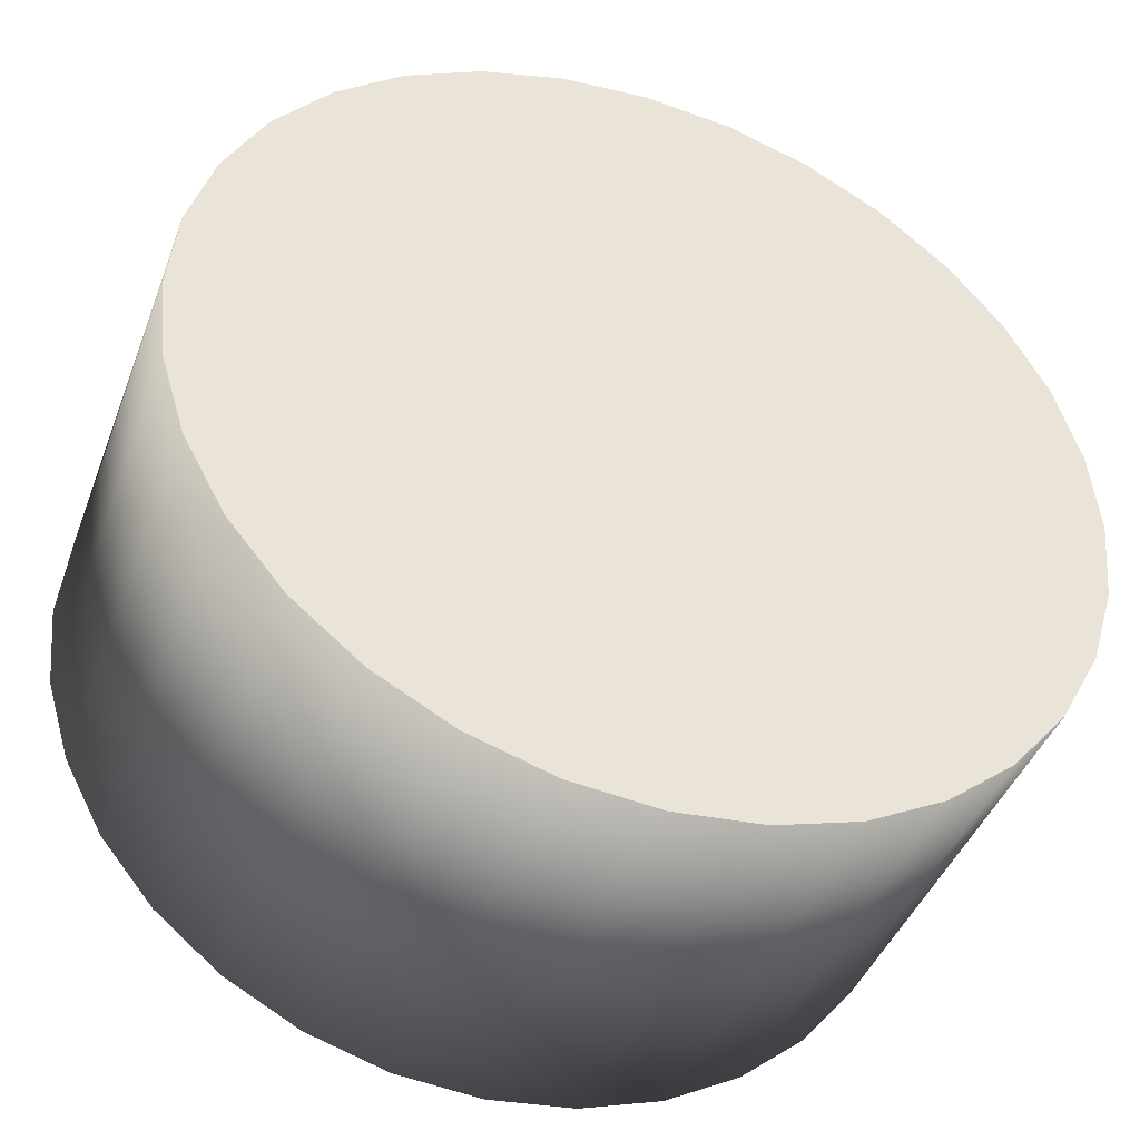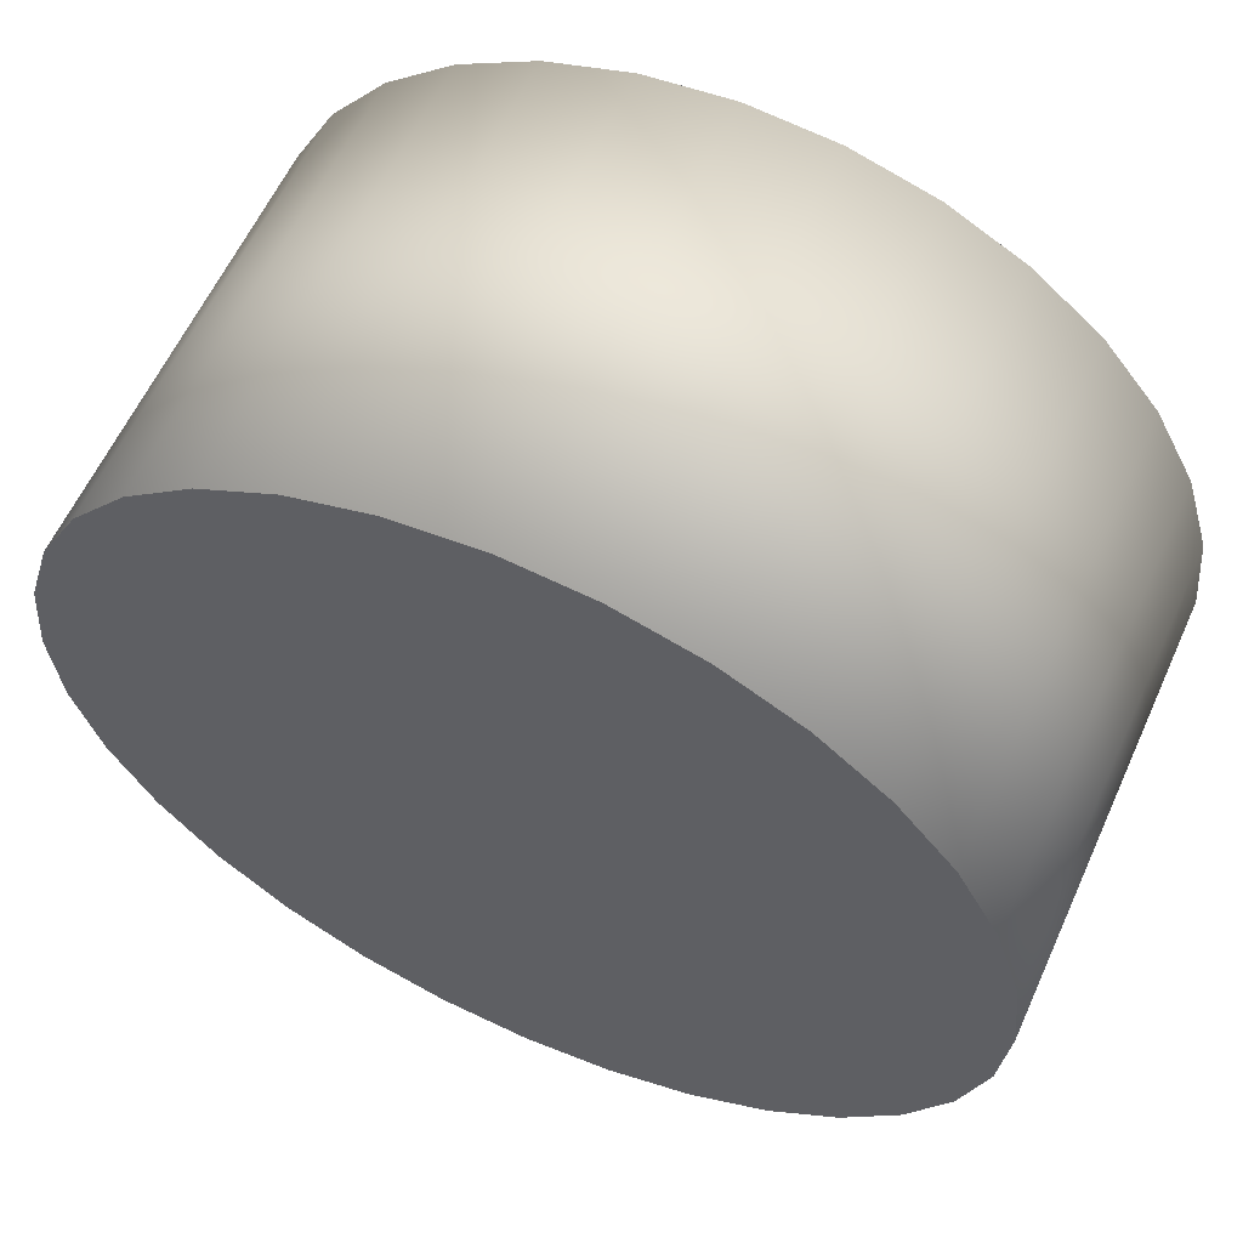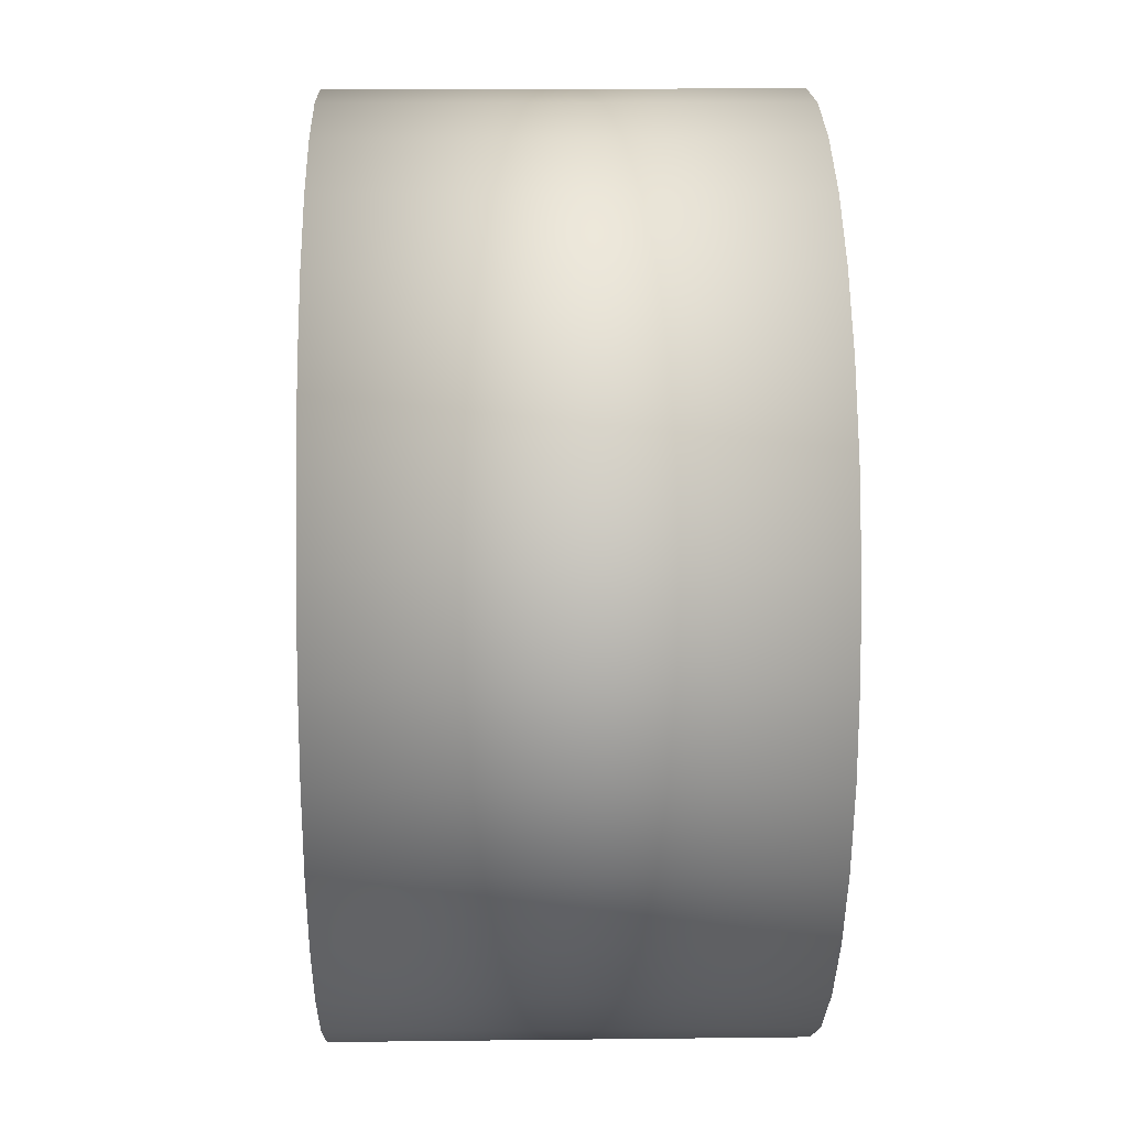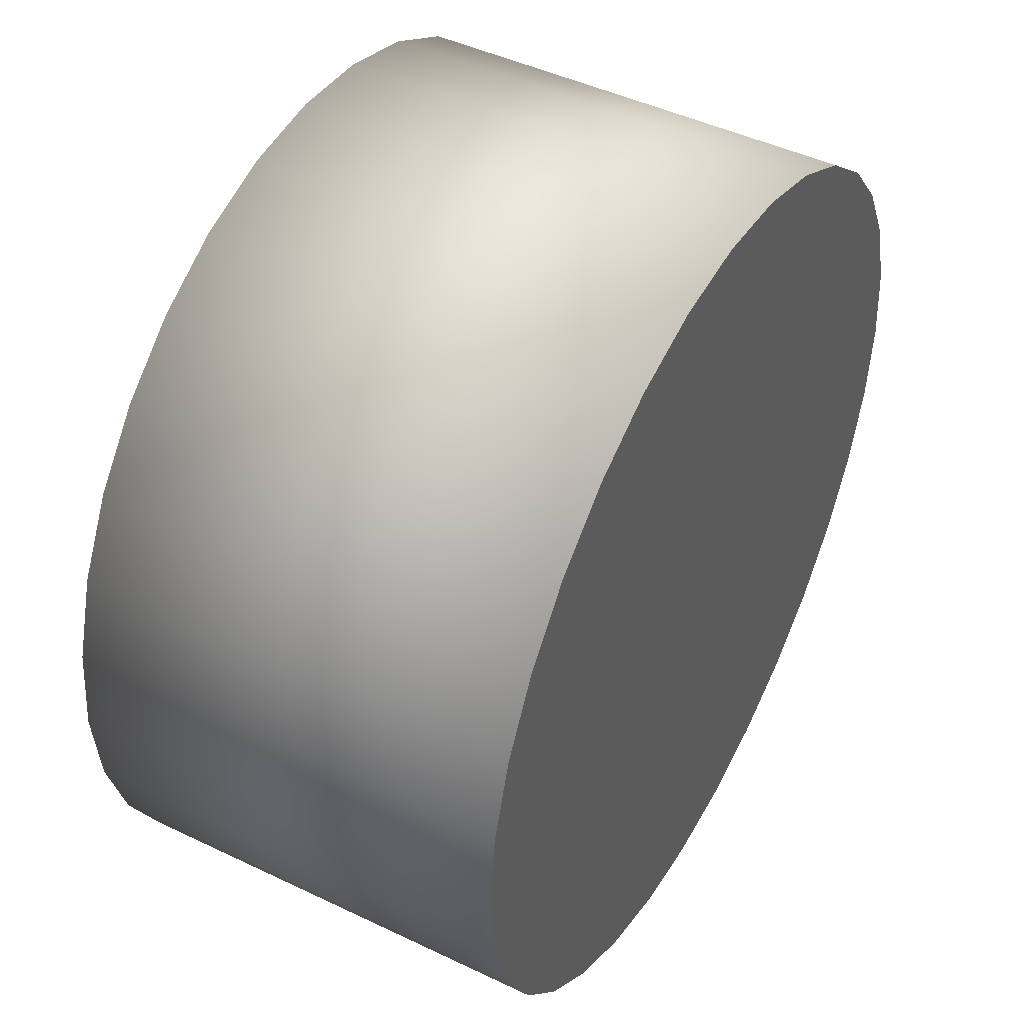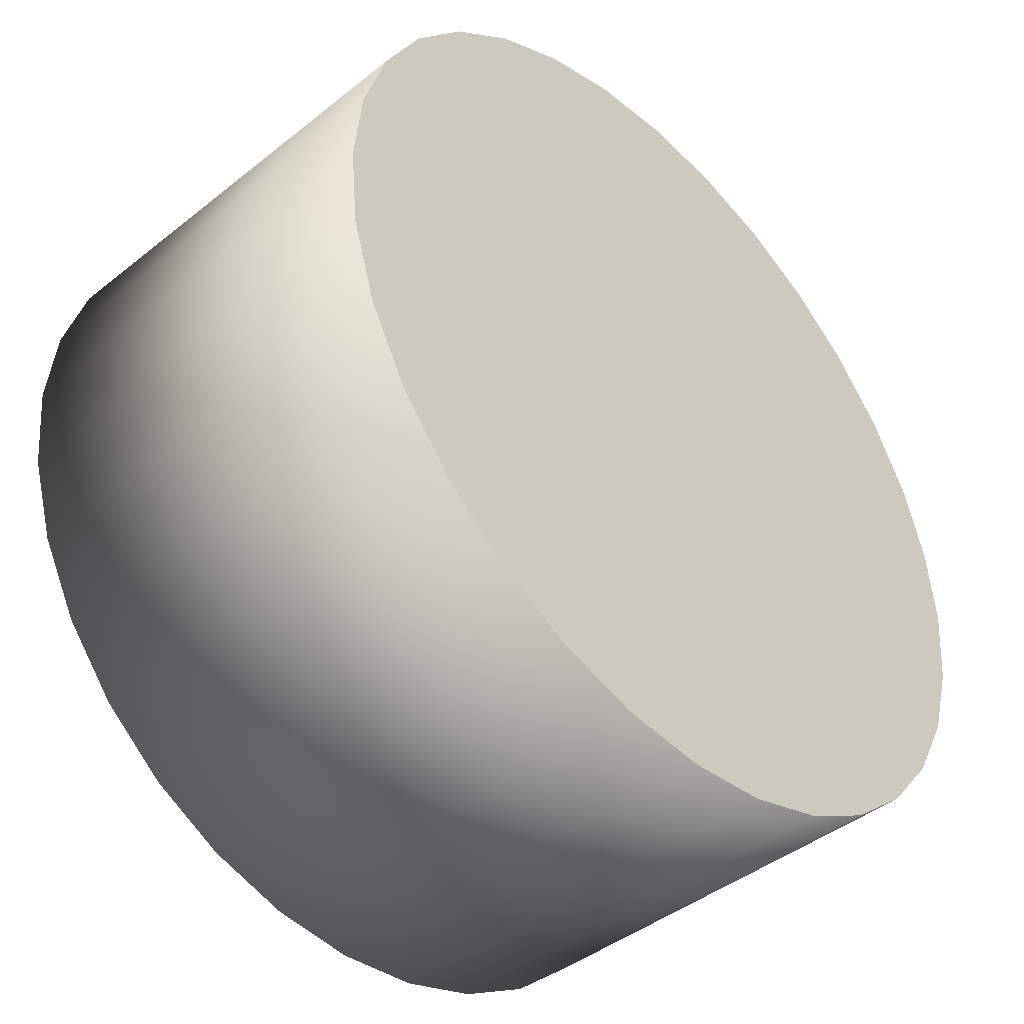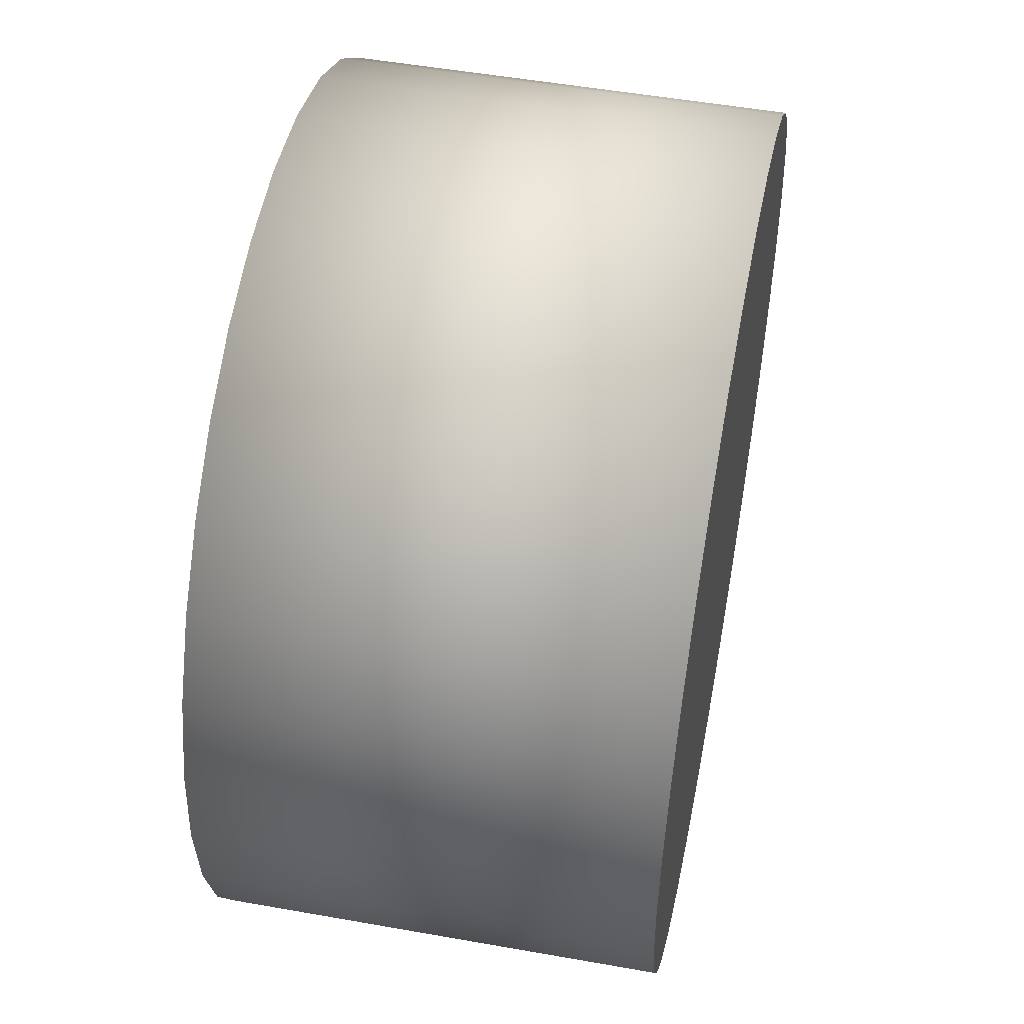
<metadata>
{"format":"obj","ext":"obj","renderer":"f3d","projection":"perspective","resolution":1024,"background":"white","views":[{"elev":-42.5,"azim":-19.8,"up":"+Z"},{"elev":59.9,"azim":-155.7,"up":"+Z"},{"elev":12.3,"azim":-91.6,"up":"+Z"},{"elev":45.9,"azim":118.8,"up":"+Z"},{"elev":-43.0,"azim":133.4,"up":"+Z"},{"elev":50.9,"azim":101.0,"up":"+Z"}]}
</metadata>
<code>
o Cylinder
v 0 0 -1
v 0 1 -1
v 0.1951 0 -0.9808
v 0.1951 1 -0.9808
v 0.3827 0 -0.9239
v 0.3827 1 -0.9239
v 0.5556 0 -0.8315
v 0.5556 1 -0.8315
v 0.7071 0 -0.7071
v 0.7071 1 -0.7071
v 0.8315 0 -0.5556
v 0.8315 1 -0.5556
v 0.9239 0 -0.3827
v 0.9239 1 -0.3827
v 0.9808 0 -0.1951
v 0.9808 1 -0.1951
v 1 0 0
v 1 1 0
v 0.9808 0 0.1951
v 0.9808 1 0.1951
v 0.9239 0 0.3827
v 0.9239 1 0.3827
v 0.8315 0 0.5556
v 0.8315 1 0.5556
v 0.7071 0 0.7071
v 0.7071 1 0.7071
v 0.5556 0 0.8315
v 0.5556 1 0.8315
v 0.3827 0 0.9239
v 0.3827 1 0.9239
v 0.1951 0 0.9808
v 0.1951 1 0.9808
v -0 0 1
v -0 1 1
v -0.1951 0 0.9808
v -0.1951 1 0.9808
v -0.3827 0 0.9239
v -0.3827 1 0.9239
v -0.5556 0 0.8315
v -0.5556 1 0.8315
v -0.7071 0 0.7071
v -0.7071 1 0.7071
v -0.8315 0 0.5556
v -0.8315 1 0.5556
v -0.9239 0 0.3827
v -0.9239 1 0.3827
v -0.9808 0 0.1951
v -0.9808 1 0.1951
v -1 0 -0
v -1 1 -0
v -0.9808 0 -0.1951
v -0.9808 1 -0.1951
v -0.9239 0 -0.3827
v -0.9239 1 -0.3827
v -0.8315 0 -0.5556
v -0.8315 1 -0.5556
v -0.7071 0 -0.7071
v -0.7071 1 -0.7071
v -0.5556 0 -0.8315
v -0.5556 1 -0.8315
v -0.3827 0 -0.9239
v -0.3827 1 -0.9239
v -0.1951 0 -0.9808
v -0.1951 1 -0.9808
f 54 38 22
f 15 31 47
f 6 4 62
f 4 2 62
f 2 64 62
f 62 60 58
f 58 56 62
f 56 54 62
f 54 52 50
f 50 48 46
f 46 44 42
f 42 40 38
f 38 36 34
f 34 32 30
f 30 28 26
f 26 24 22
f 22 20 18
f 18 16 14
f 14 12 10
f 10 8 6
f 54 50 38
f 50 46 38
f 46 42 38
f 38 34 30
f 30 26 38
f 26 22 38
f 22 18 6
f 18 14 6
f 14 10 6
f 6 62 54
f 6 54 22
f 63 1 3
f 3 5 7
f 7 9 11
f 11 13 15
f 15 17 19
f 19 21 23
f 23 25 27
f 27 29 31
f 31 33 35
f 35 37 39
f 39 41 43
f 43 45 47
f 47 49 51
f 51 53 47
f 53 55 47
f 55 57 59
f 59 61 55
f 61 63 55
f 63 3 15
f 3 7 15
f 7 11 15
f 15 19 23
f 23 27 15
f 27 31 15
f 31 35 47
f 35 39 47
f 39 43 47
f 47 55 63
f 63 15 47
f 2 3 1
f 4 5 3
f 6 7 5
f 8 9 7
f 10 11 9
f 12 13 11
f 14 15 13
f 16 17 15
f 18 19 17
f 20 21 19
f 22 23 21
f 24 25 23
f 26 27 25
f 28 29 27
f 30 31 29
f 32 33 31
f 34 35 33
f 36 37 35
f 38 39 37
f 40 41 39
f 42 43 41
f 44 45 43
f 46 47 45
f 48 49 47
f 50 51 49
f 52 53 51
f 54 55 53
f 56 57 55
f 58 59 57
f 60 61 59
f 62 63 61
f 64 1 63
f 2 4 3
f 4 6 5
f 6 8 7
f 8 10 9
f 10 12 11
f 12 14 13
f 14 16 15
f 16 18 17
f 18 20 19
f 20 22 21
f 22 24 23
f 24 26 25
f 26 28 27
f 28 30 29
f 30 32 31
f 32 34 33
f 34 36 35
f 36 38 37
f 38 40 39
f 40 42 41
f 42 44 43
f 44 46 45
f 46 48 47
f 48 50 49
f 50 52 51
f 52 54 53
f 54 56 55
f 56 58 57
f 58 60 59
f 60 62 61
f 62 64 63
f 64 2 1

</code>
